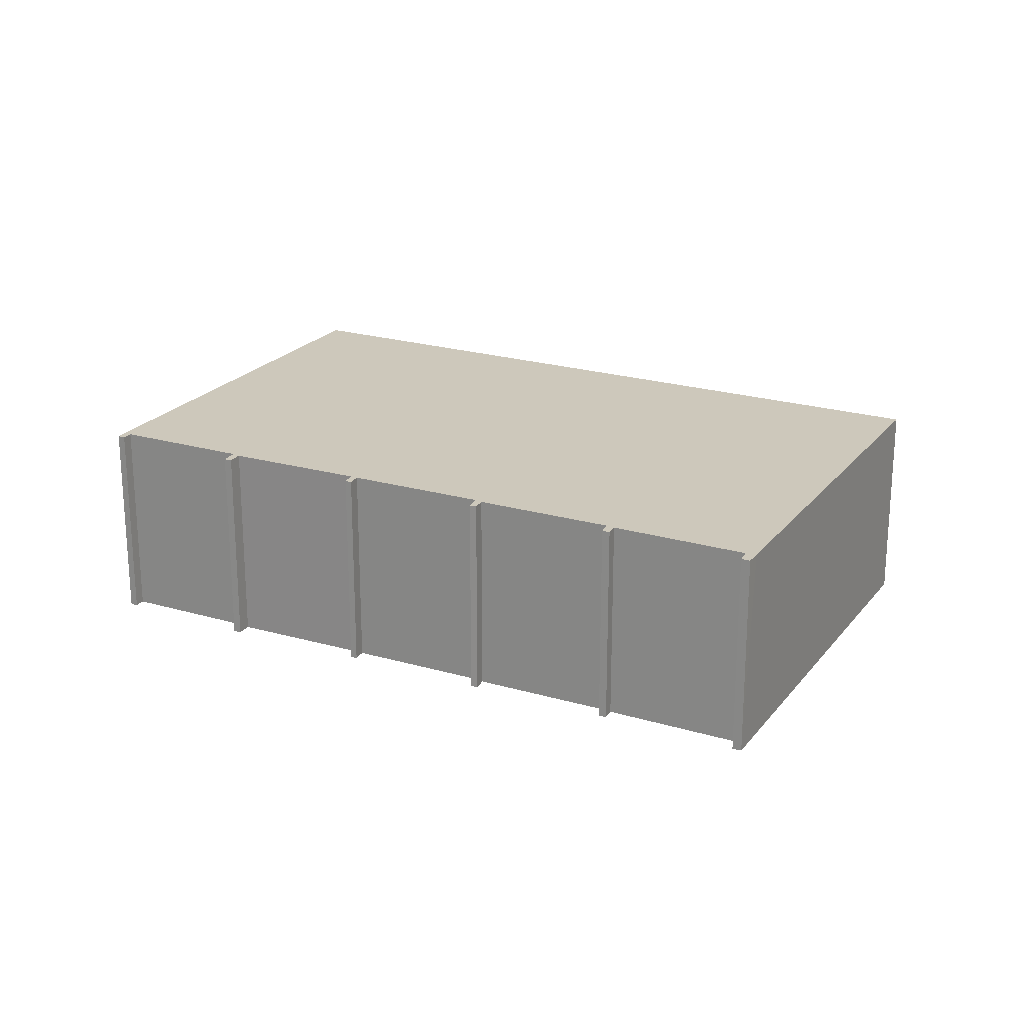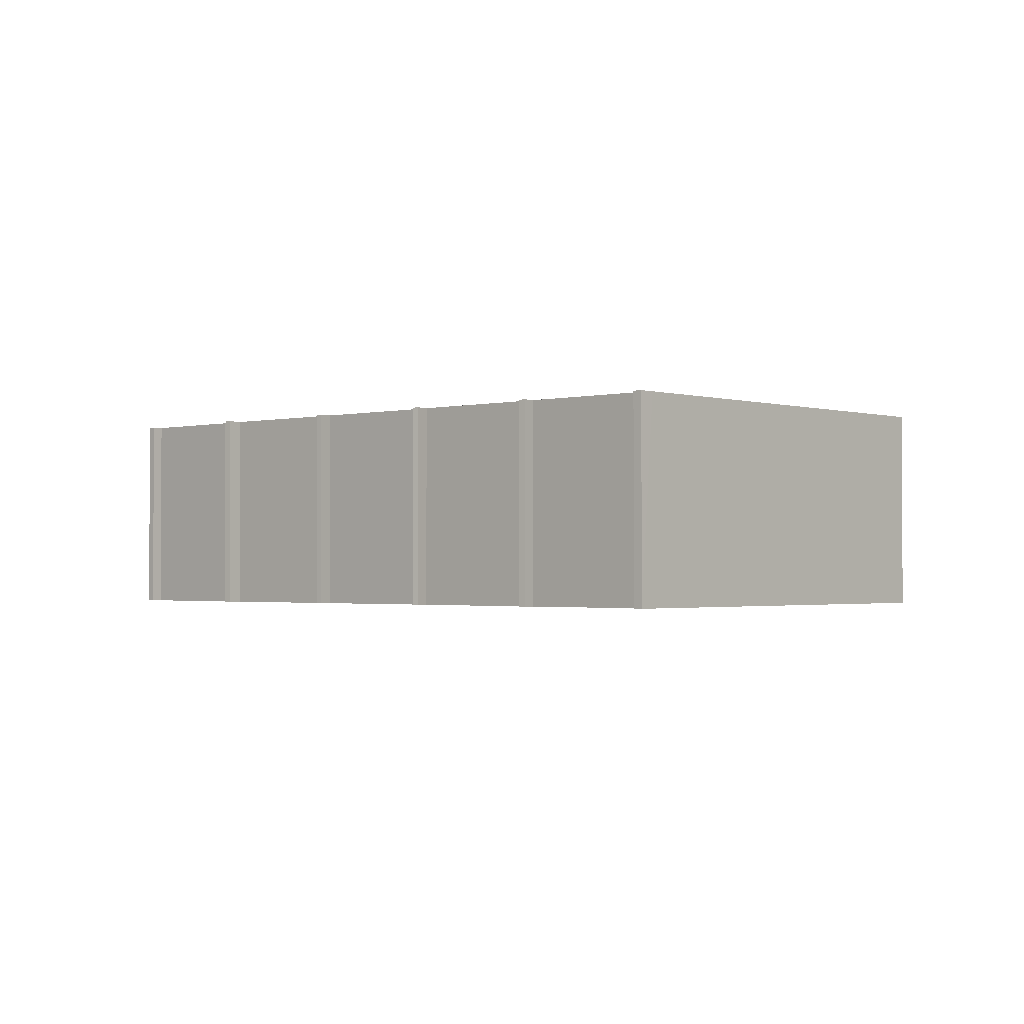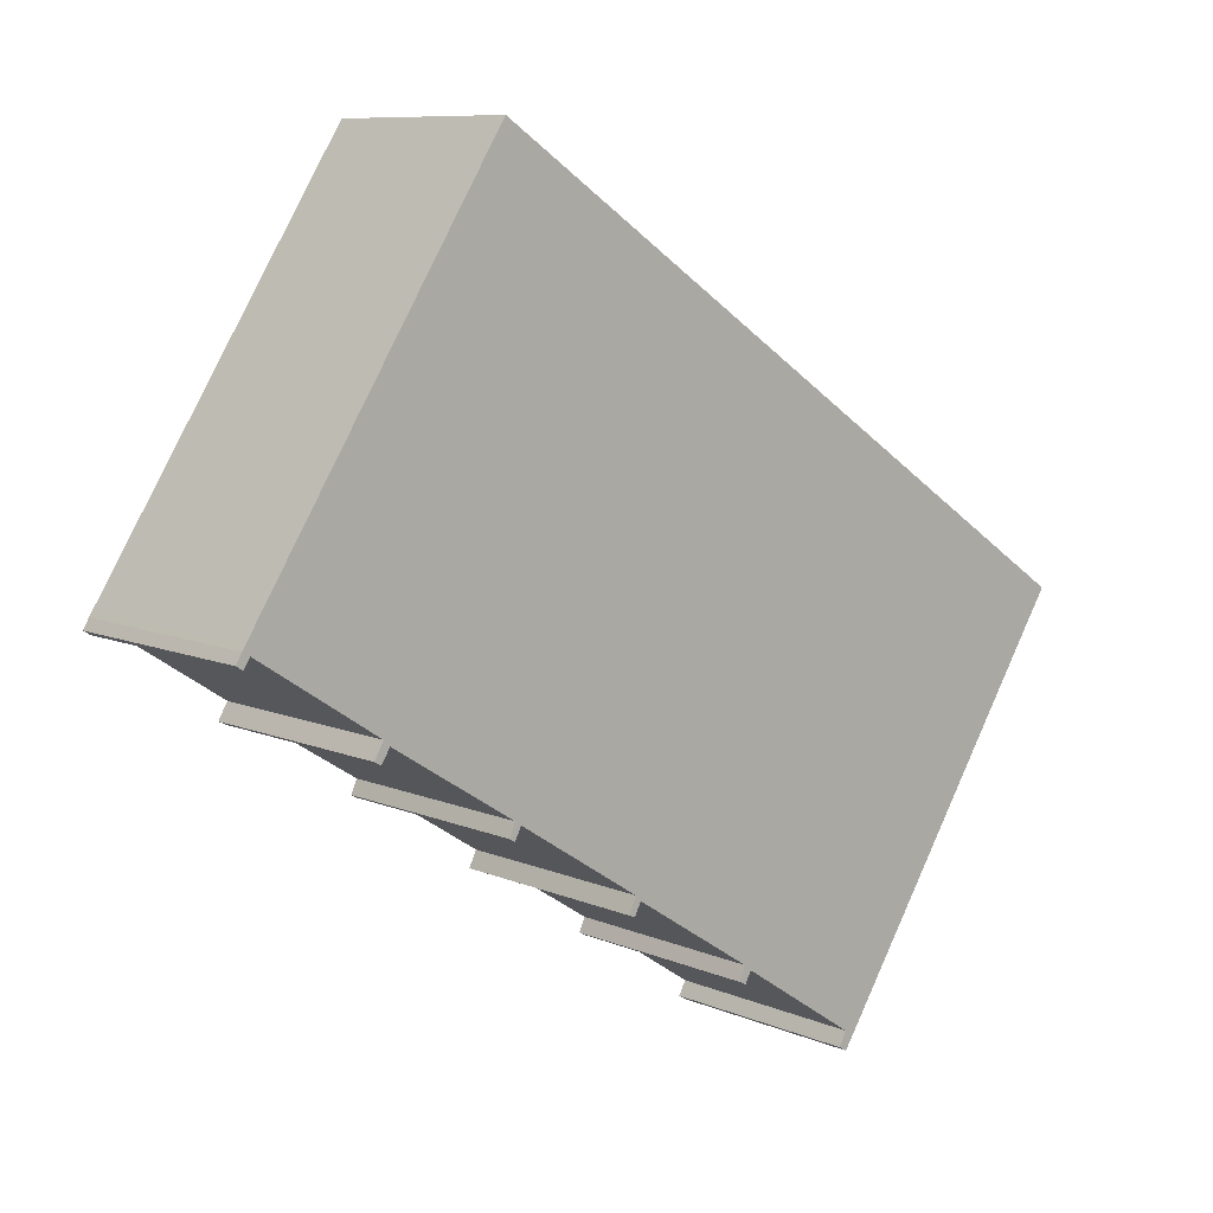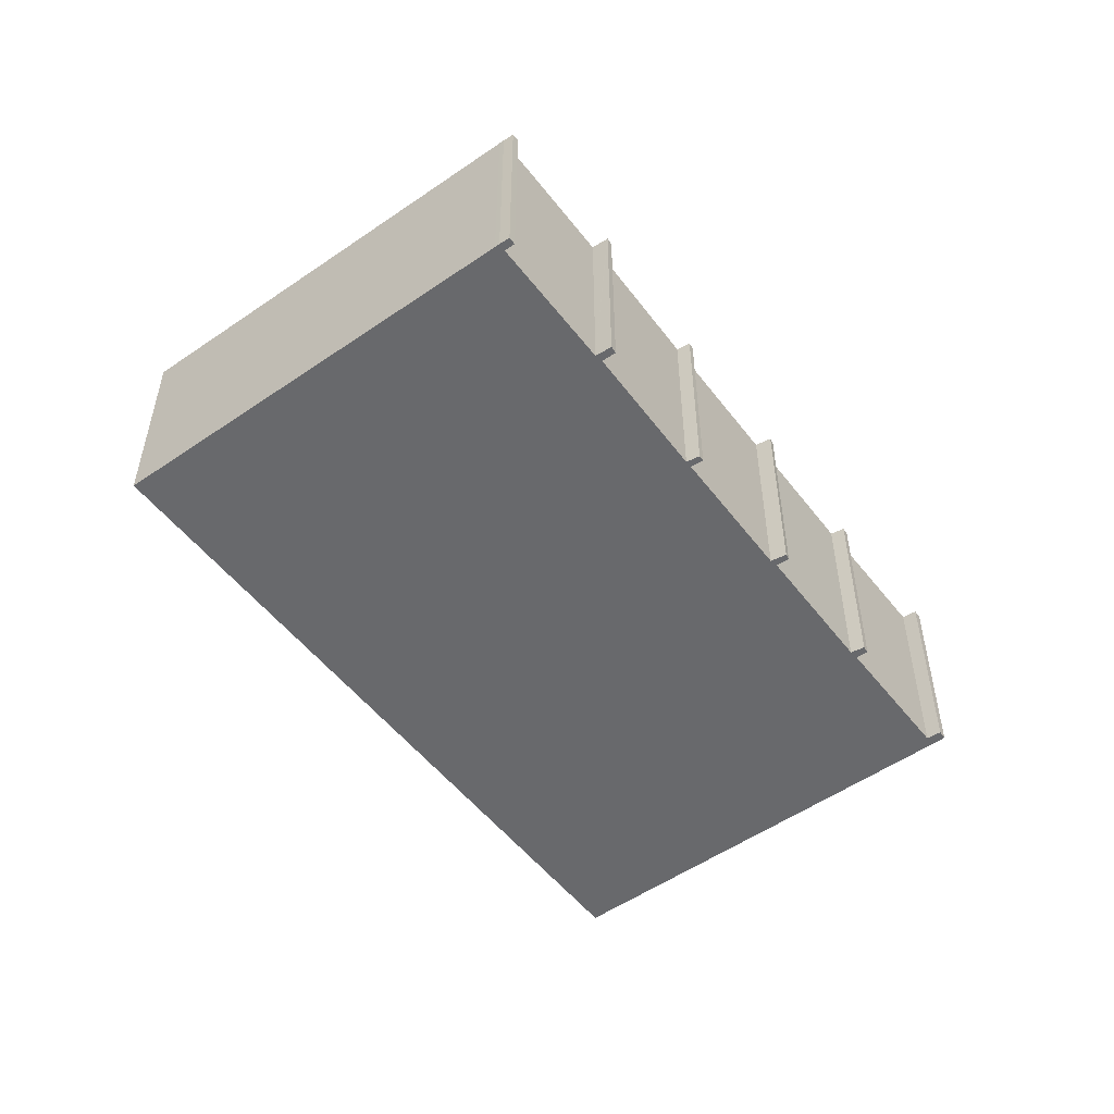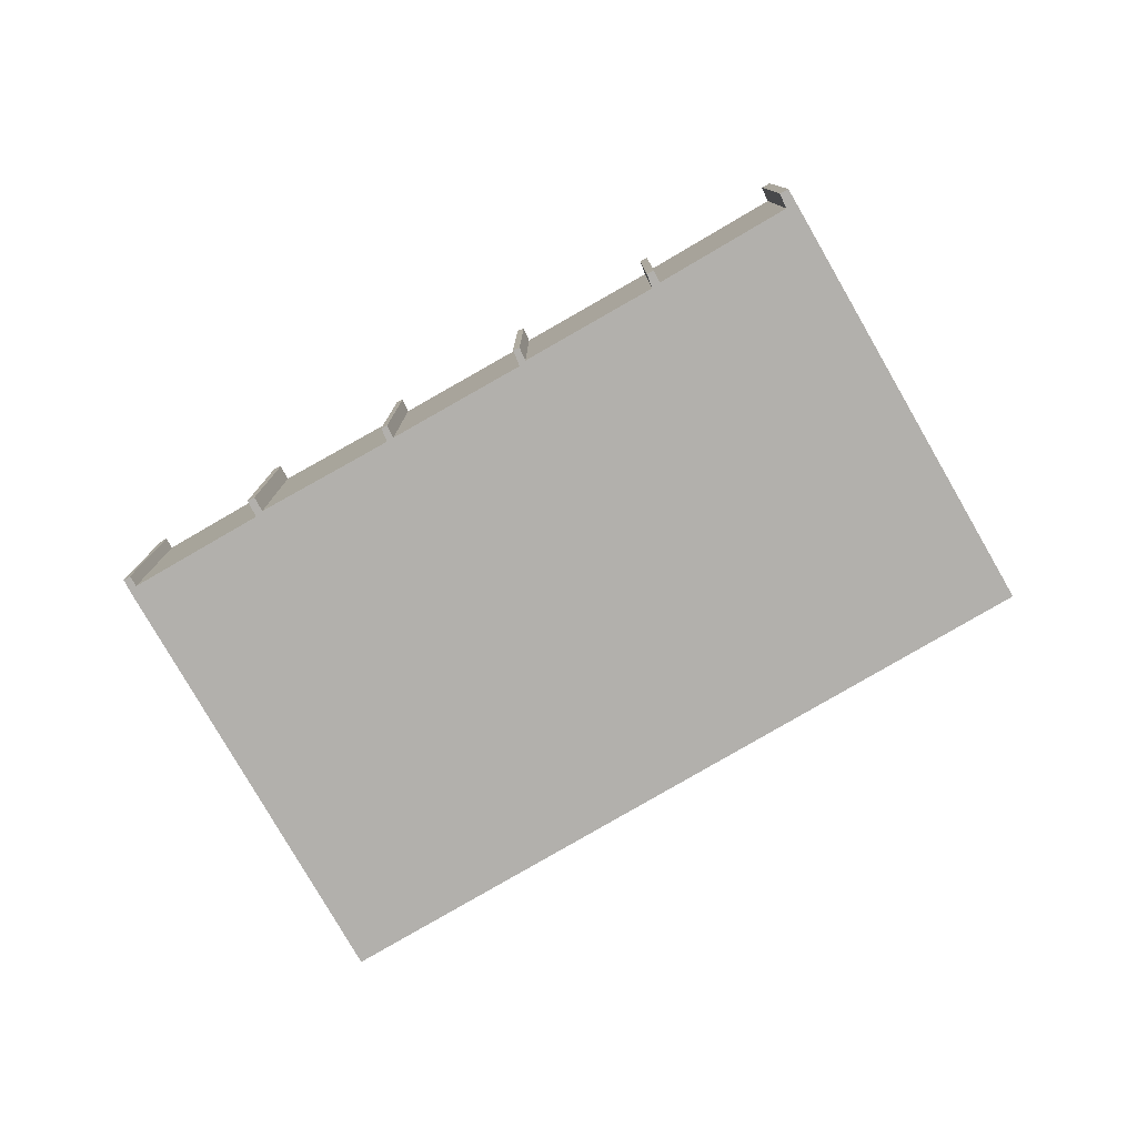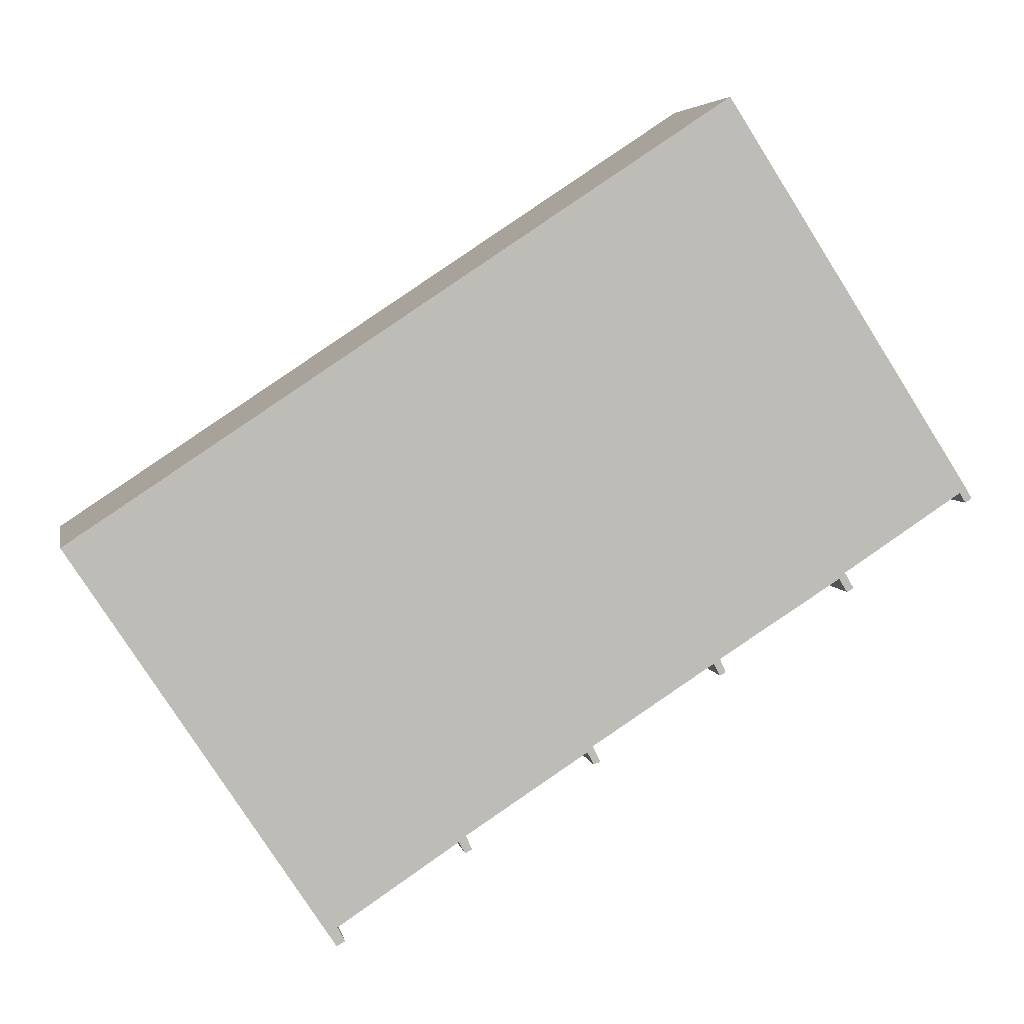
<metadata>
{"format":"obj","ext":"obj","renderer":"f3d","projection":"perspective","resolution":1024,"background":"white","views":[{"elev":21.9,"azim":174.3,"up":"+Y"},{"elev":-1.6,"azim":-170.7,"up":"+Y"},{"elev":8.9,"azim":138.5,"up":"+Z"},{"elev":-52.8,"azim":93.6,"up":"+Y"},{"elev":-78.8,"azim":176.9,"up":"+Y"},{"elev":5.3,"azim":-10.9,"up":"+Z"}]}
</metadata>
<code>
v  13.07 7.167 -10.49
v  12.85 7.167 -10.1
v  13.3 7.167 -10.37
v  17.45 7.167 -7.662
v  17.23 7.167 -7.234
v  17.67 7.167 -7.572
v  21.81 7.167 -4.779
v  21.59 7.167 -4.362
v  22.01 7.167 -4.668
v  26.26 7.167 -2.039
v  25.98 7.167 -1.583
v  26.5 7.167 -1.915
v  30.47 7.167 0.942
v  30.25 7.167 1.277
v  30.69 7.167 1.087
v  8.755 7.167 -13.43
v  8.43 7.167 -12.94
v  9.031 7.167 -13.26
v  0 7.167 4.389e-16
v  8.778 7.167 -12.79
v  22 7.167 14.55
v  13.09 7.167 -9.896
v  17.42 7.167 -7.035
v  21.8 7.167 -4.212
v  26.18 7.167 -1.378
v  26.48 7.167 -1.892
v  30.49 7.167 1.422
v  30.4 7.167 1.569
v  13.3 6.347e-16 -10.37
v  13.07 6.424e-16 -10.49
v  12.85 6.184e-16 -10.1
v  8.778 7.832e-16 -12.79
v  9.031 8.121e-16 -13.26
v  8.755 8.222e-16 -13.43
v  30.69 -6.656e-17 1.087
v  30.47 -5.768e-17 0.942
v  30.25 -7.819e-17 1.277
v  26.18 8.438e-17 -1.378
v  26.5 1.173e-16 -1.915
v  26.26 1.249e-16 -2.039
v  25.98 9.693e-17 -1.583
v  21.8 2.579e-16 -4.212
v  22.01 2.858e-16 -4.668
v  21.81 2.926e-16 -4.779
v  21.59 2.671e-16 -4.362
v  17.42 4.308e-16 -7.035
v  17.67 4.637e-16 -7.572
v  17.45 4.692e-16 -7.662
v  17.23 4.43e-16 -7.234
v  13.09 6.06e-16 -9.896
v  0 0 0
v  8.43 7.922e-16 -12.94
v  22 -8.909e-16 14.55
v  30.4 -9.607e-17 1.569
v  30.49 -8.707e-17 1.422
v  26.48 1.159e-16 -1.892
g defaultobject
f 1 2 3
f 4 5 6
f 7 8 9
f 10 11 12
f 13 14 15
f 16 17 18
f 19 18 17
f 20 18 19
f 21 20 19
f 2 20 21
f 22 2 21
f 3 2 22
f 5 22 21
f 23 5 21
f 6 5 23
f 8 23 21
f 24 8 21
f 9 8 24
f 11 24 21
f 25 11 21
f 12 11 25
f 26 12 25
f 14 25 21
f 15 14 21
f 27 15 21
f 28 27 21
f 29 1 3
f 1 29 30
f 31 20 2
f 20 31 32
f 33 16 18
f 16 33 34
f 35 13 15
f 13 35 36
f 37 25 14
f 25 37 38
f 39 10 12
f 10 39 40
f 41 24 11
f 24 41 42
f 43 7 9
f 7 43 44
f 45 23 8
f 23 45 46
f 47 4 6
f 4 47 48
f 49 22 5
f 22 49 50
f 30 2 1
f 2 30 31
f 34 17 16
f 17 34 19
f 19 34 51
f 51 34 52
f 36 14 13
f 14 36 37
f 40 11 10
f 11 40 41
f 44 8 7
f 8 44 45
f 48 5 4
f 5 48 49
f 32 18 20
f 18 32 33
f 53 28 21
f 28 53 54
f 28 54 27
f 27 54 55
f 55 15 27
f 15 55 35
f 38 26 25
f 26 38 12
f 12 38 39
f 39 38 56
f 42 9 24
f 9 42 43
f 46 6 23
f 6 46 47
f 50 3 22
f 3 50 29
f 51 21 19
f 21 51 53
f 54 35 55
f 35 54 53
f 35 53 36
f 36 53 37
f 37 53 38
f 38 53 51
f 38 51 41
f 38 41 56
f 56 41 39
f 39 41 40
f 41 51 42
f 42 51 45
f 42 45 43
f 45 51 46
f 46 51 49
f 46 49 47
f 49 51 50
f 50 51 29
f 29 51 31
f 31 51 32
f 32 51 33
f 33 51 34
f 34 51 52
f 30 29 31
f 48 47 49
f 44 43 45

</code>
